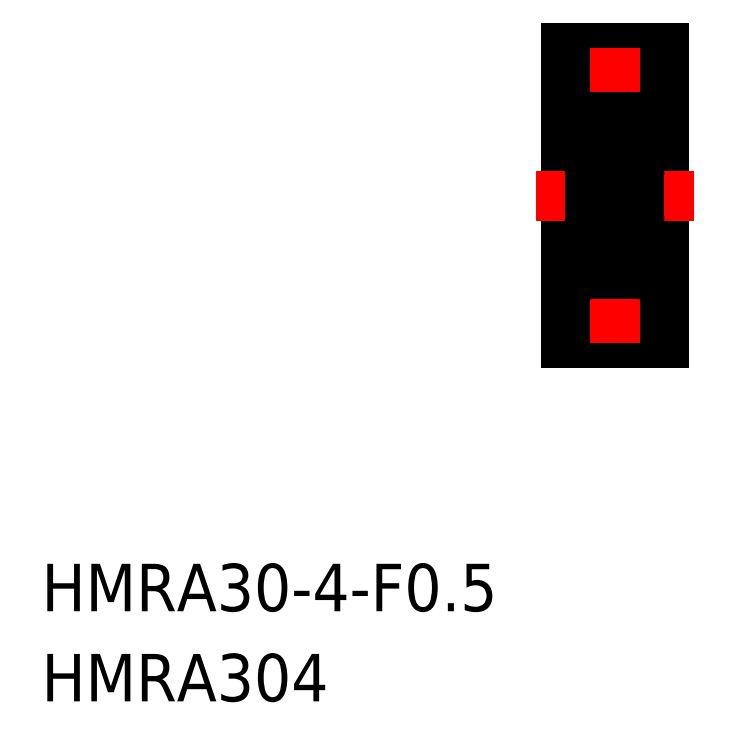
<metadata>
{"format":"dxf","ext":"dxf","renderer":"ezdxf+matplotlib","layout":"modelspace","background":"white","min_lineweight":24,"dpi":150}
</metadata>
<code>
0
SECTION
2
ENTITIES
0
TEXT
8
0
10
154
20
113.6
30
0
40
4.813
1
HMRA30-4-F0.5
0
TEXT
8
0
10
154
20
104.5
30
0
40
4.813
1
HMRA304
0
LINE
8
0
10
209.1
20
162.6
30
0
11
209.7
21
162.6
31
0
0
LINE
8
0
10
209.1
20
148.9
30
0
11
209.7
21
148.9
31
0
0
LINE
8
CENTER
10
208.2
20
161
30
0
11
216.2
21
161
31
0
0
LINE
8
CENTER
10
208.2
20
150.5
30
0
11
216.2
21
150.5
31
0
0
LINE
8
0
10
207.2
20
155.8
30
0
11
207.2
21
140.8
31
0
0
LINE
8
0
10
217.2
20
140.8
30
0
11
217.2
21
155.8
31
0
0
LINE
8
0
10
209.7
20
155.8
30
0
11
209.7
21
147
31
0
0
LINE
8
0
10
209.1
20
147
30
0
11
209.1
21
155.8
31
0
0
LINE
8
0
10
210.2
20
141.3
30
0
11
214.2
21
141.3
31
0
0
LINE
8
0
10
207.2
20
140.8
30
0
11
210.2
21
140.8
31
0
0
LINE
8
0
10
210.2
20
140.8
30
0
11
210.2
21
141.3
31
0
0
LINE
8
0
10
214.2
20
141.3
30
0
11
214.2
21
140.8
31
0
0
LINE
8
0
10
214.2
20
140.8
30
0
11
217.2
21
140.8
31
0
0
LINE
8
0
10
214.7
20
149.3
30
0
11
217.2
21
149.3
31
0
0
LINE
8
0
10
209.1
20
147
30
0
11
209.7
21
147
31
0
0
LINE
8
0
10
207.2
20
147.8
30
0
11
209.1
21
147.8
31
0
0
LINE
8
0
10
217.2
20
170.8
30
0
11
217.2
21
155.8
31
0
0
LINE
8
0
10
207.2
20
155.8
30
0
11
207.2
21
170.8
31
0
0
LINE
8
0
10
214.7
20
162.3
30
0
11
217.2
21
162.3
31
0
0
LINE
8
0
10
209.1
20
164.6
30
0
11
209.7
21
164.6
31
0
0
LINE
8
0
10
209.1
20
164.6
30
0
11
209.1
21
155.8
31
0
0
LINE
8
0
10
207.2
20
163.8
30
0
11
209.1
21
163.8
31
0
0
LINE
8
0
10
209.7
20
155.8
30
0
11
209.7
21
164.6
31
0
0
LINE
8
0
10
210.2
20
170.3
30
0
11
214.2
21
170.3
31
0
0
LINE
8
0
10
210.2
20
170.8
30
0
11
210.2
21
170.3
31
0
0
LINE
8
0
10
207.2
20
170.8
30
0
11
210.2
21
170.8
31
0
0
LINE
8
0
10
214.2
20
170.8
30
0
11
217.2
21
170.8
31
0
0
LINE
8
0
10
214.2
20
170.3
30
0
11
214.2
21
170.8
31
0
0
LINE
8
CENTER
10
212.2
20
140.8
30
0
11
212.2
21
155.8
31
0
0
LINE
8
CENTER
10
212.2
20
170.8
30
0
11
212.2
21
155.8
31
0
0
LINE
8
CENTER
10
204.2
20
155.8
30
0
11
220.2
21
155.8
31
0
0
ARC
8
0
10
214.4
20
163.5
30
0
40
0.3
50
0
51
90
0
LINE
8
0
10
214.4
20
162.5
30
0
11
214.3
21
162.4
31
0
0
LINE
8
0
10
214.4
20
162.6
30
0
11
214.4
21
162.7
31
0
0
ARC
8
0
10
214.4
20
162.5
30
0
40
0.0978
50
300
51
29.99
0
LINE
8
0
10
214.7
20
162.7
30
0
11
214.6
21
162.6
31
0
0
LINE
8
0
10
214.6
20
162.6
30
0
11
214.4
21
162.6
31
0
0
ARC
8
0
10
214.2
20
162.6
30
0
40
0.1215
50
30
51
180
0
LINE
8
0
10
213.9
20
162.6
30
0
11
213.9
21
162
31
0
0
LINE
8
0
10
214
20
162.6
30
0
11
214
21
162
31
0
0
LINE
8
0
10
213.9
20
162.1
30
0
11
213.8
21
162
31
0
0
ARC
8
0
10
214.2
20
162.6
30
0
40
0.2192
50
30
51
180
0
LINE
8
0
10
214.3
20
162.4
30
0
11
214.3
21
162.5
31
0
0
LINE
8
0
10
214.3
20
162.5
30
0
11
214.4
21
162.5
31
0
0
LINE
8
0
10
214.4
20
162.5
30
0
11
214.3
21
162.7
31
0
0
LINE
8
0
10
213.8
20
162
30
0
11
213.2
21
162
31
0
0
LINE
8
0
10
213.8
20
159.9
30
0
11
213.7
21
160
31
0
0
LINE
8
0
10
213.7
20
160
30
0
11
213.2
21
160
31
0
0
LINE
8
0
10
214.7
20
159.5
30
0
11
214.6
21
159.6
31
0
0
LINE
8
0
10
214.6
20
159.6
30
0
11
214.4
21
159.6
31
0
0
ARC
8
0
10
214.2
20
159.5
30
0
40
0.164
50
196.8
51
320
0
ARC
8
0
10
214.1
20
159.9
30
0
40
0.09778
50
270
51
360
0
LINE
8
0
10
214
20
159.9
30
0
11
214.1
21
159.9
31
0
0
LINE
8
0
10
214
20
159.8
30
0
11
214
21
159.9
31
0
0
LINE
8
0
10
214.1
20
159.8
30
0
11
214
21
159.8
31
0
0
LINE
8
0
10
214.4
20
159.6
30
0
11
214.3
21
159.4
31
0
0
ARC
8
0
10
214.4
20
158.6
30
0
40
0.3
50
270
51
0
0
LINE
8
0
10
214.2
20
161.8
30
0
11
214.2
21
159.9
31
0
0
LINE
8
0
10
214.1
20
159.9
30
0
11
214.1
21
161.8
31
0
0
LINE
8
0
10
214
20
159.5
30
0
11
213.8
21
159.9
31
0
0
LINE
8
0
10
213.9
20
162
30
0
11
214.1
21
161.8
31
0
0
LINE
8
0
10
214
20
162
30
0
11
214.2
21
161.8
31
0
0
ARC
8
0
10
214.4
20
153
30
0
40
0.3
50
0
51
90
0
LINE
8
0
10
214.6
20
152
30
0
11
214.4
21
152
31
0
0
LINE
8
0
10
214.7
20
152.1
30
0
11
214.6
21
152
31
0
0
LINE
8
0
10
214.1
20
151.8
30
0
11
214
21
151.8
31
0
0
ARC
8
0
10
214.2
20
152.1
30
0
40
0.164
50
40
51
163.2
0
LINE
8
0
10
214.4
20
152
30
0
11
214.3
21
152.2
31
0
0
LINE
8
0
10
214
20
151.7
30
0
11
214.1
21
151.7
31
0
0
LINE
8
0
10
213.8
20
151.6
30
0
11
213.7
21
151.5
31
0
0
LINE
8
0
10
214.1
20
151.7
30
0
11
214.1
21
149.8
31
0
0
LINE
8
0
10
214.2
20
149.7
30
0
11
214.2
21
151.7
31
0
0
LINE
8
0
10
213.7
20
151.5
30
0
11
213.2
21
151.5
31
0
0
LINE
8
0
10
214
20
151.8
30
0
11
214
21
151.7
31
0
0
LINE
8
0
10
214
20
152.1
30
0
11
213.8
21
151.6
31
0
0
ARC
8
0
10
214.1
20
151.7
30
0
40
0.09778
50
5e-05
51
90
0
LINE
8
0
10
214.6
20
149
30
0
11
214.4
21
149
31
0
0
LINE
8
0
10
214.7
20
148.9
30
0
11
214.6
21
149
31
0
0
ARC
8
0
10
214.4
20
149
30
0
40
0.0978
50
330
51
60
0
LINE
8
0
10
214.4
20
149
30
0
11
214.4
21
148.9
31
0
0
LINE
8
0
10
214.4
20
149.1
30
0
11
214.3
21
149.2
31
0
0
LINE
8
0
10
213.9
20
149.4
30
0
11
213.8
21
149.5
31
0
0
LINE
8
0
10
214
20
149
30
0
11
214
21
149.5
31
0
0
LINE
8
0
10
213.9
20
149
30
0
11
213.9
21
149.6
31
0
0
ARC
8
0
10
214.2
20
149
30
0
40
0.1215
50
180
51
330
0
LINE
8
0
10
214.4
20
149
30
0
11
214.3
21
148.9
31
0
0
LINE
8
0
10
214.3
20
149.1
30
0
11
214.4
21
149
31
0
0
LINE
8
0
10
214.3
20
149.2
30
0
11
214.3
21
149.1
31
0
0
ARC
8
0
10
214.2
20
149
30
0
40
0.2192
50
180
51
330
0
ARC
8
0
10
214.4
20
148.1
30
0
40
0.3
50
270
51
0
0
LINE
8
0
10
213.8
20
149.5
30
0
11
213.2
21
149.5
31
0
0
LINE
8
0
10
214
20
149.5
30
0
11
214.2
21
149.7
31
0
0
LINE
8
0
10
213.9
20
149.6
30
0
11
214.1
21
149.8
31
0
0
LINE
8
0
10
214.7
20
148.1
30
0
11
214.7
21
155.8
31
0
0
LINE
8
0
10
214.7
20
163.5
30
0
11
214.7
21
155.8
31
0
0
ARC
8
0
10
210
20
163.5
30
0
40
0.3
50
90
51
180
0
LINE
8
0
10
210
20
162.5
30
0
11
210.1
21
162.7
31
0
0
LINE
8
0
10
210.1
20
162.5
30
0
11
210
21
162.5
31
0
0
LINE
8
0
10
210.4
20
162.1
30
0
11
210.5
21
162
31
0
0
LINE
8
0
10
210.3
20
162.6
30
0
11
210.3
21
162
31
0
0
LINE
8
0
10
210.4
20
162.6
30
0
11
210.4
21
162
31
0
0
LINE
8
0
10
210
20
162.4
30
0
11
210.1
21
162.5
31
0
0
LINE
8
0
10
210
20
162.5
30
0
11
210
21
162.4
31
0
0
ARC
8
0
10
210.2
20
162.6
30
0
40
0.1215
50
0
51
150
0
ARC
8
0
10
210.2
20
162.6
30
0
40
0.2192
50
0
51
150
0
LINE
8
0
10
209.8
20
162.6
30
0
11
209.9
21
162.6
31
0
0
LINE
8
0
10
209.7
20
162.7
30
0
11
209.8
21
162.6
31
0
0
ARC
8
0
10
210
20
162.5
30
0
40
0.0978
50
150
51
240
0
LINE
8
0
10
209.9
20
162.6
30
0
11
210
21
162.7
31
0
0
LINE
8
0
10
210.5
20
162
30
0
11
211.2
21
162
31
0
0
LINE
8
0
10
210.5
20
159.9
30
0
11
210.6
21
160
31
0
0
LINE
8
0
10
210.6
20
160
30
0
11
211.2
21
160
31
0
0
LINE
8
0
10
210.2
20
159.8
30
0
11
210.4
21
159.8
31
0
0
LINE
8
0
10
210.4
20
159.8
30
0
11
210.4
21
159.9
31
0
0
LINE
8
0
10
210.4
20
159.9
30
0
11
210.2
21
159.9
31
0
0
ARC
8
0
10
210.2
20
159.9
30
0
40
0.09778
50
180
51
270
0
ARC
8
0
10
210.2
20
159.5
30
0
40
0.164
50
220
51
343.2
0
LINE
8
0
10
209.8
20
159.6
30
0
11
209.9
21
159.6
31
0
0
LINE
8
0
10
209.7
20
159.5
30
0
11
209.8
21
159.6
31
0
0
LINE
8
0
10
209.9
20
159.6
30
0
11
210.1
21
159.4
31
0
0
ARC
8
0
10
210
20
158.6
30
0
40
0.3
50
180
51
270
0
LINE
8
0
10
210.2
20
159.9
30
0
11
210.2
21
161.8
31
0
0
LINE
8
0
10
210.1
20
161.8
30
0
11
210.1
21
159.9
31
0
0
LINE
8
0
10
210.4
20
159.5
30
0
11
210.5
21
159.9
31
0
0
LINE
8
0
10
210.3
20
162
30
0
11
210.1
21
161.8
31
0
0
LINE
8
0
10
210.4
20
162
30
0
11
210.2
21
161.8
31
0
0
ARC
8
0
10
210
20
153
30
0
40
0.3
50
90
51
180
0
ARC
8
0
10
210.2
20
152.1
30
0
40
0.164
50
16.85
51
140
0
LINE
8
0
10
210.2
20
151.8
30
0
11
210.4
21
151.8
31
0
0
LINE
8
0
10
209.7
20
152.1
30
0
11
209.8
21
152
31
0
0
LINE
8
0
10
209.8
20
152
30
0
11
209.9
21
152
31
0
0
LINE
8
0
10
209.9
20
152
30
0
11
210.1
21
152.2
31
0
0
LINE
8
0
10
210.5
20
151.6
30
0
11
210.6
21
151.5
31
0
0
LINE
8
0
10
210.4
20
151.7
30
0
11
210.2
21
151.7
31
0
0
LINE
8
0
10
210.1
20
149.7
30
0
11
210.1
21
151.7
31
0
0
LINE
8
0
10
210.2
20
151.7
30
0
11
210.2
21
149.8
31
0
0
LINE
8
0
10
210.6
20
151.5
30
0
11
211.2
21
151.5
31
0
0
ARC
8
0
10
210.2
20
151.7
30
0
40
0.09778
50
90
51
180
0
LINE
8
0
10
210.4
20
152.1
30
0
11
210.5
21
151.6
31
0
0
LINE
8
0
10
210.4
20
151.8
30
0
11
210.4
21
151.7
31
0
0
ARC
8
0
10
210.2
20
149
30
0
40
0.2192
50
210
51
0
0
ARC
8
0
10
210.2
20
149
30
0
40
0.1215
50
210
51
0
0
LINE
8
0
10
210
20
149.1
30
0
11
210
21
149.2
31
0
0
LINE
8
0
10
210
20
149.2
30
0
11
210.1
21
149.1
31
0
0
LINE
8
0
10
210.4
20
149
30
0
11
210.4
21
149.6
31
0
0
LINE
8
0
10
210.3
20
149
30
0
11
210.3
21
149.5
31
0
0
LINE
8
0
10
210.4
20
149.4
30
0
11
210.5
21
149.5
31
0
0
LINE
8
0
10
210.1
20
149.1
30
0
11
210
21
149
31
0
0
LINE
8
0
10
210
20
149
30
0
11
210.1
21
148.9
31
0
0
LINE
8
0
10
209.7
20
148.9
30
0
11
209.8
21
149
31
0
0
LINE
8
0
10
209.8
20
149
30
0
11
209.9
21
149
31
0
0
LINE
8
0
10
209.9
20
149
30
0
11
210
21
148.9
31
0
0
ARC
8
0
10
210
20
149
30
0
40
0.0978
50
120
51
210
0
ARC
8
0
10
210
20
148.1
30
0
40
0.3
50
180
51
270
0
LINE
8
0
10
210.5
20
149.5
30
0
11
211.2
21
149.5
31
0
0
LINE
8
0
10
210.4
20
149.6
30
0
11
210.2
21
149.8
31
0
0
LINE
8
0
10
210.3
20
149.5
30
0
11
210.1
21
149.7
31
0
0
LINE
8
0
10
209.7
20
148.1
30
0
11
209.7
21
155.8
31
0
0
LINE
8
0
10
209.7
20
163.5
30
0
11
209.7
21
155.8
31
0
0
CIRCLE
8
0
10
212.2
20
161
30
0
40
1.4
0
LINE
8
0
10
214.4
20
158.3
30
0
11
210
21
158.3
31
0
0
LINE
8
0
10
210
20
163.8
30
0
11
214.4
21
163.8
31
0
0
CIRCLE
8
0
10
212.2
20
150.5
30
0
40
1.4
0
LINE
8
0
10
210
20
147.8
30
0
11
214.4
21
147.8
31
0
0
LINE
8
0
10
214.4
20
153.3
30
0
11
210
21
153.3
31
0
0
ENDSEC
0
EOF

</code>
